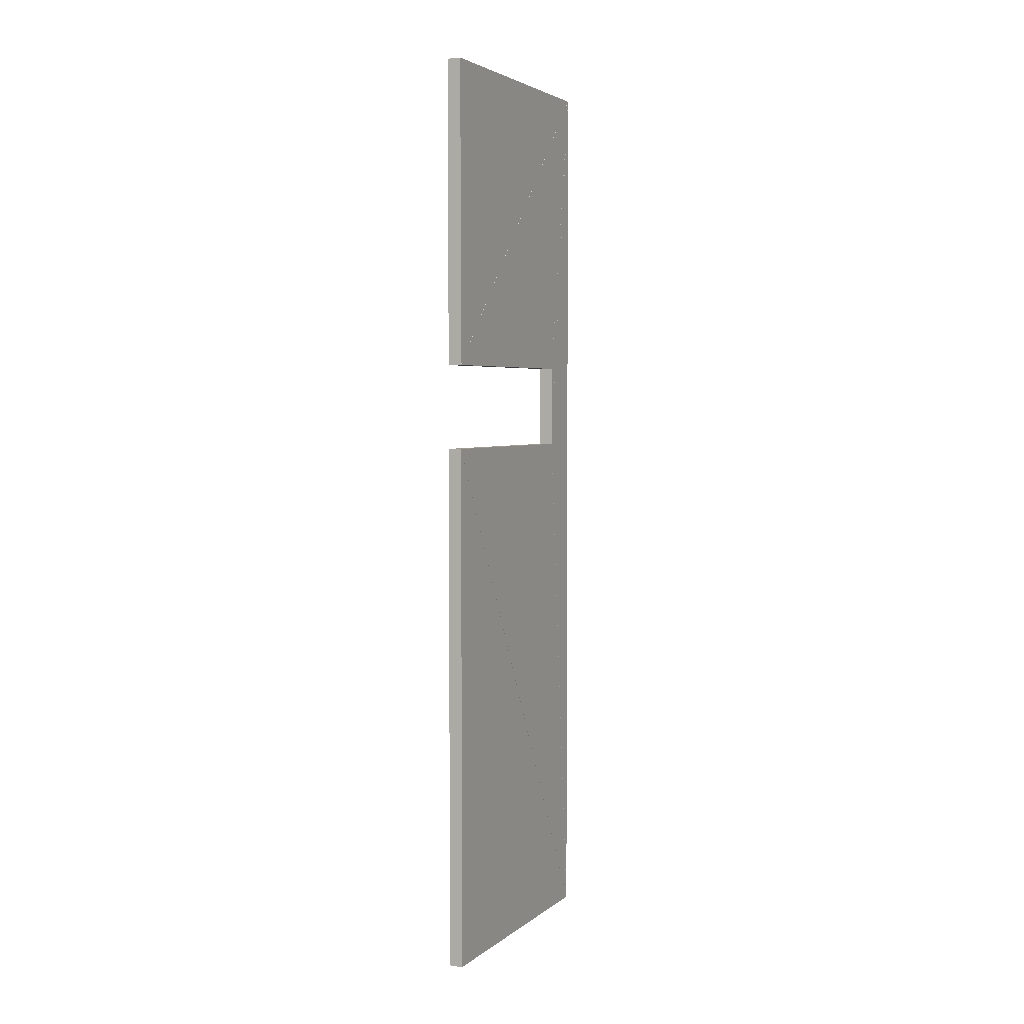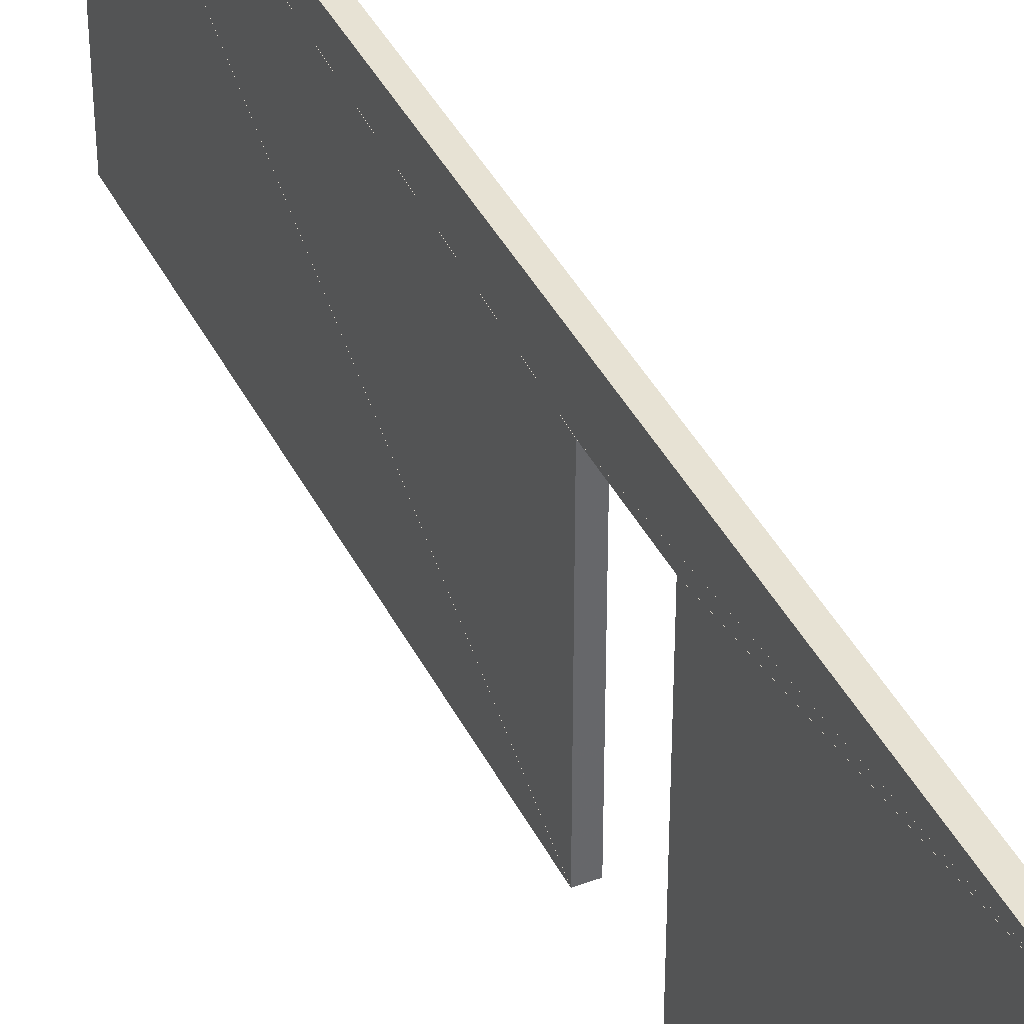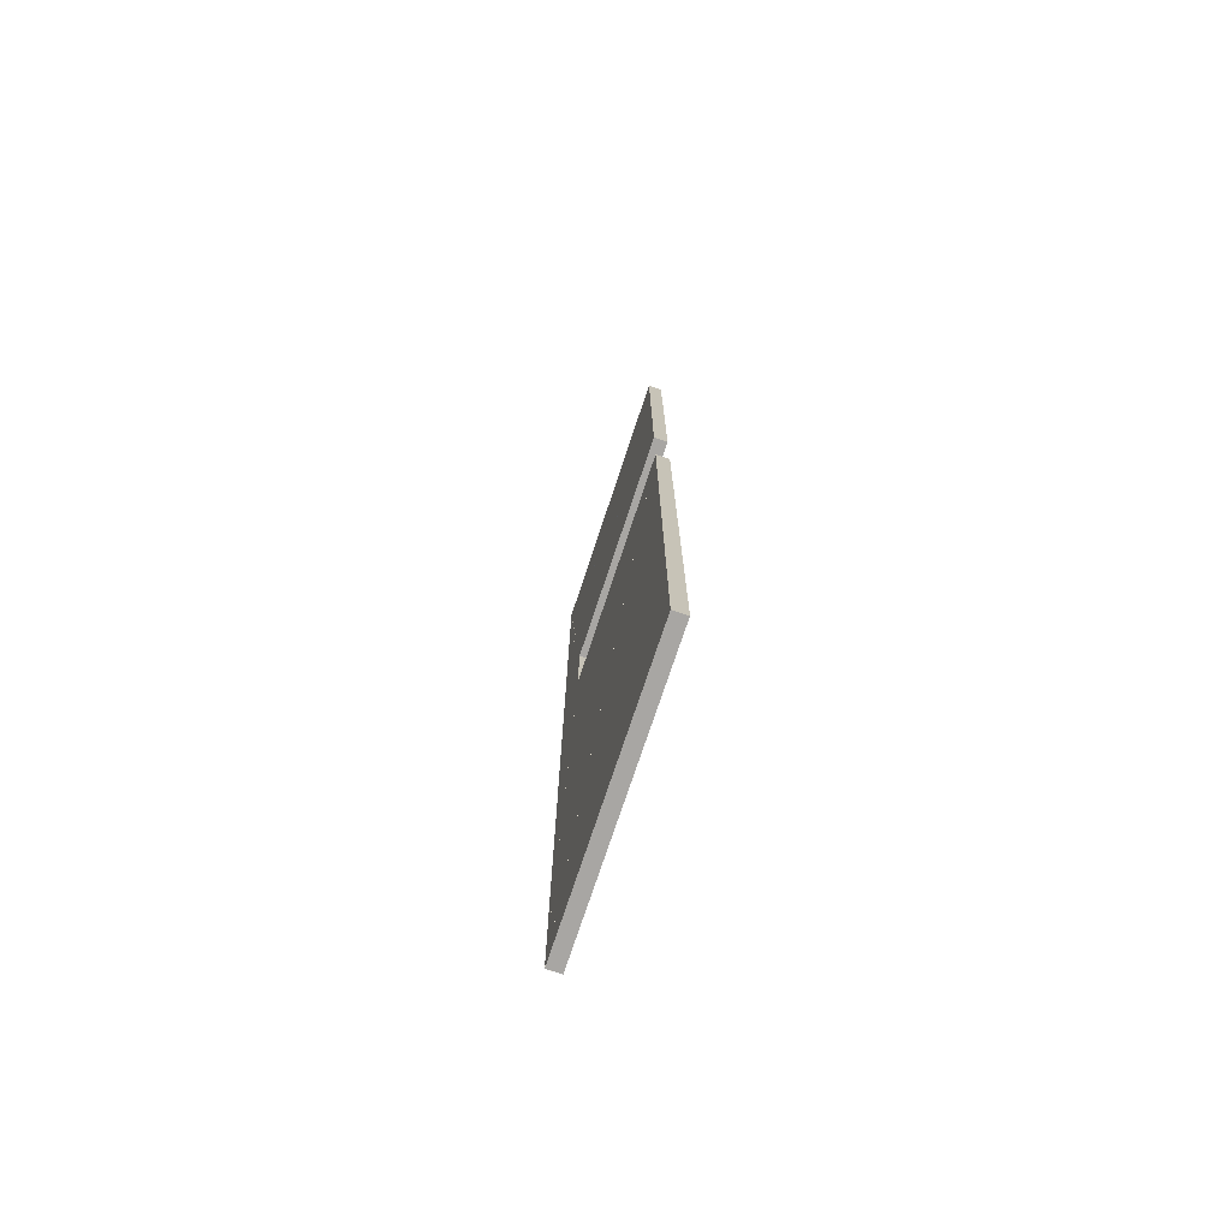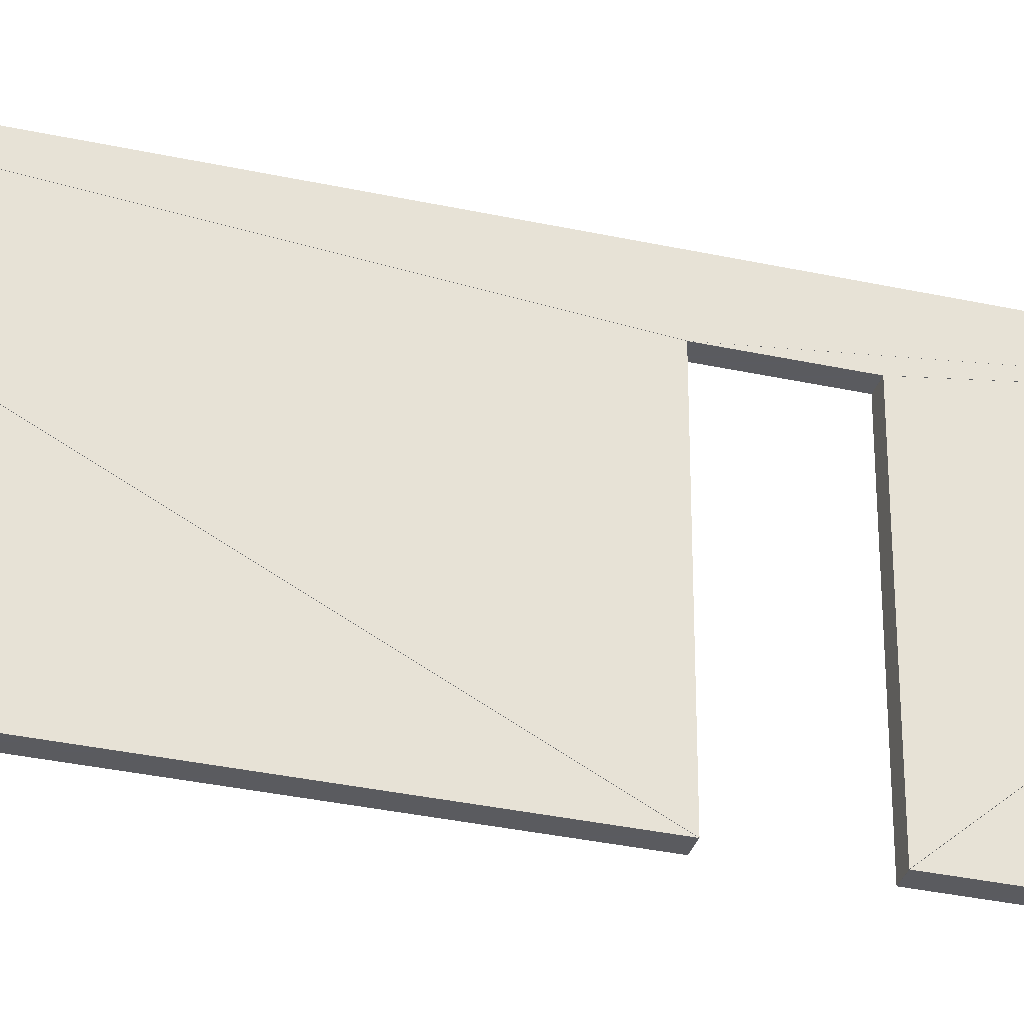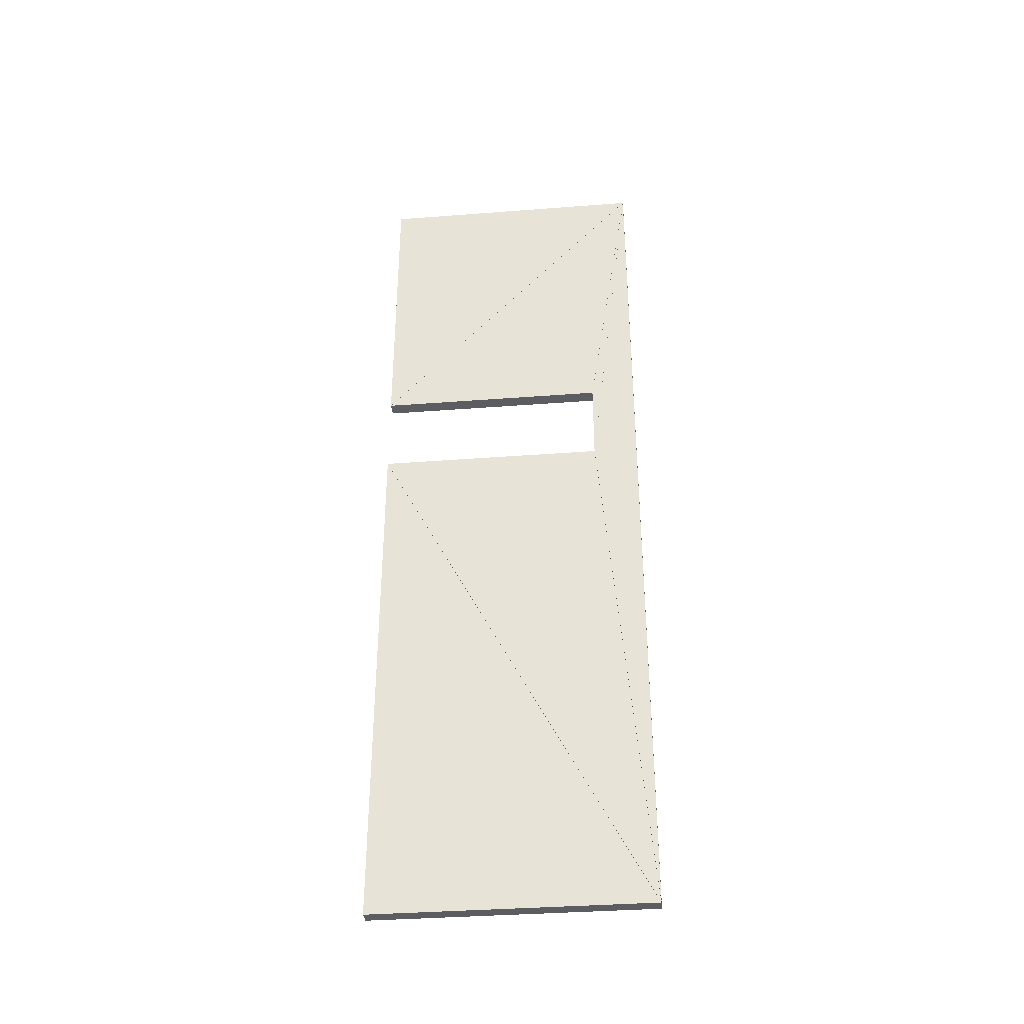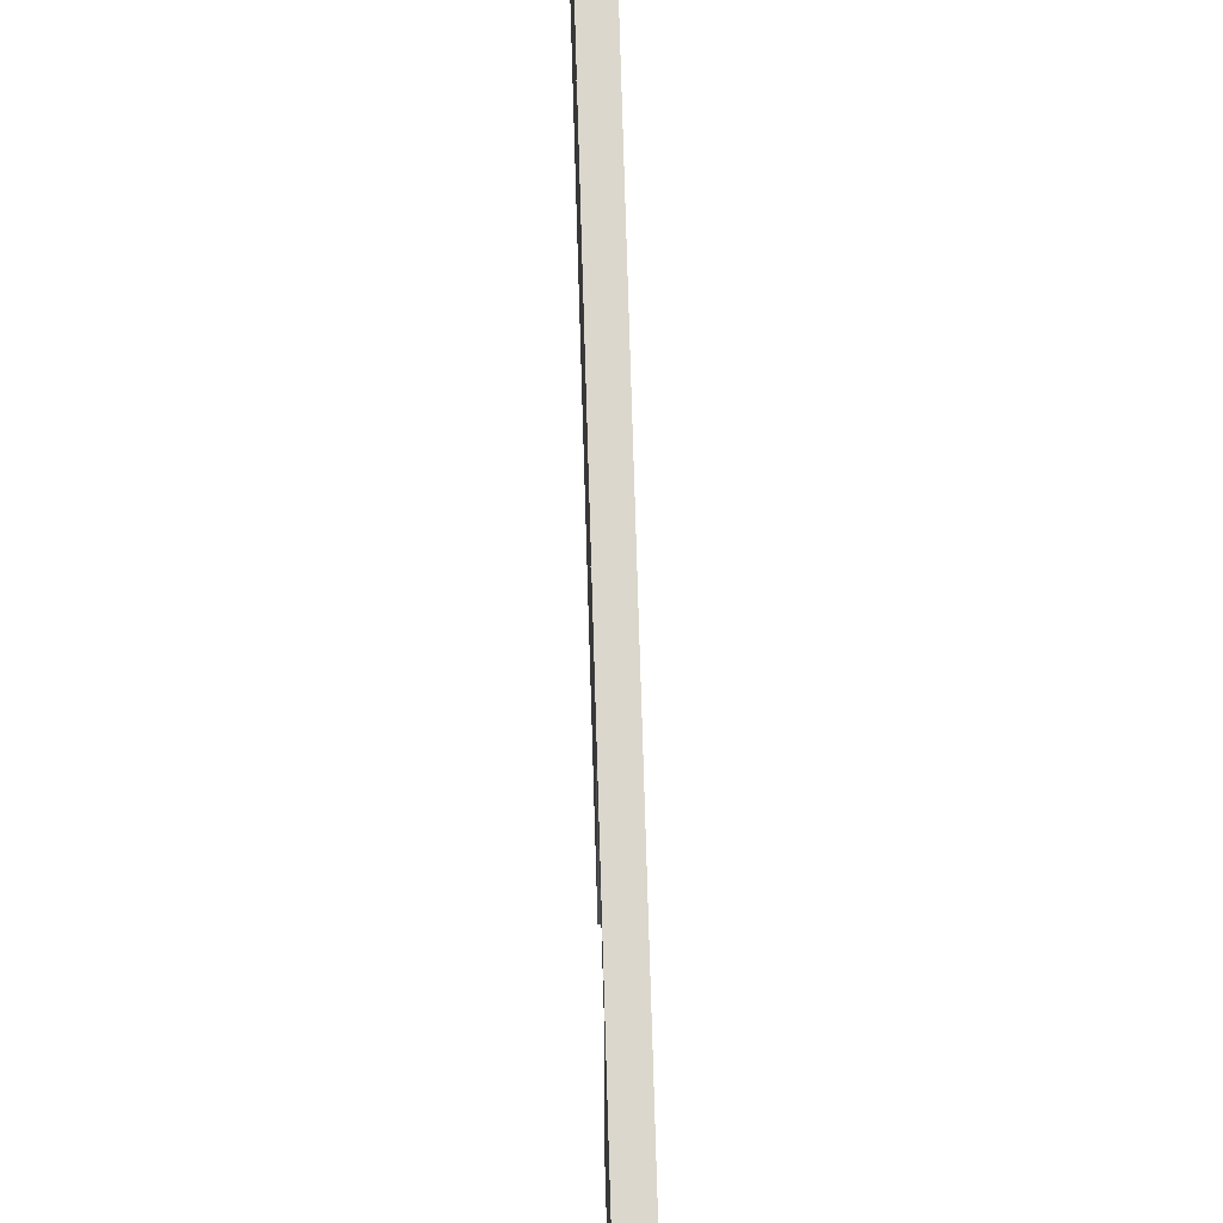
<metadata>
{"format":"obj","ext":"obj","renderer":"f3d","projection":"perspective","resolution":1024,"background":"white","views":[{"elev":3.7,"azim":-155.4,"up":"+Y"},{"elev":39.9,"azim":155.5,"up":"+Z"},{"elev":-74.3,"azim":161.7,"up":"+Y"},{"elev":-33.5,"azim":73.3,"up":"+Z"},{"elev":-36.6,"azim":-84.3,"up":"+Y"},{"elev":73.3,"azim":178.3,"up":"+Z"}]}
</metadata>
<code>
o convex_0
v -2.02 1.188 0.0008
v -2.02 3.825 0.0008
v -2.02 3.825 2.398
v -2.14 1.188 0.0008
v -2.14 3.825 0.0008
v -2.14 3.825 2.398
f 2 3 1
f 5 4 6
f 1 2 4
f 2 5 4
f 2 3 5
f 3 6 5
f 3 1 6
f 1 4 6
o convex_1
v -2.02 -4.162 2.398
v -2.02 -4.162 0.0008
v -2.02 0.453 0.0008
v -2.14 -4.162 2.398
v -2.14 -4.162 0.0008
v -2.14 0.453 0.0008
f 8 9 7
f 11 10 12
f 7 8 10
f 8 11 10
f 8 9 11
f 9 12 11
f 9 7 12
f 7 10 12
o convex_2
v -2.02 1.187 1.999
v -2.02 1.187 0.001467
v -2.02 3.824 2.399
v -2.14 1.187 1.999
v -2.14 1.187 0.001467
v -2.14 3.824 2.399
f 14 15 13
f 17 16 18
f 13 14 16
f 14 17 16
f 14 15 17
f 15 18 17
f 15 13 18
f 13 16 18
o convex_3
v -2.02 -4.161 2.399
v -2.02 0.4546 0.001467
v -2.02 0.4546 1.999
v -2.14 -4.161 2.399
v -2.14 0.4546 0.001467
v -2.14 0.4546 1.999
f 20 21 19
f 23 22 24
f 19 20 22
f 20 23 22
f 20 21 23
f 21 24 23
f 21 19 24
f 19 22 24
o convex_4
v -2.02 0.4575 2
v -2.02 1.187 2
v -2.02 3.824 2.4
v -2.14 0.4575 2
v -2.14 1.187 2
v -2.14 3.824 2.4
f 26 27 25
f 29 28 30
f 25 26 28
f 26 29 28
f 26 27 29
f 27 30 29
f 27 25 30
f 25 28 30
o convex_5
v -2.02 3.822 2.4
v -2.02 -4.16 2.4
v -2.02 0.4557 2
v -2.14 3.822 2.4
v -2.14 -4.16 2.4
v -2.14 0.4557 2
f 32 33 31
f 35 34 36
f 31 32 34
f 32 35 34
f 32 33 35
f 33 36 35
f 33 31 36
f 31 34 36

</code>
